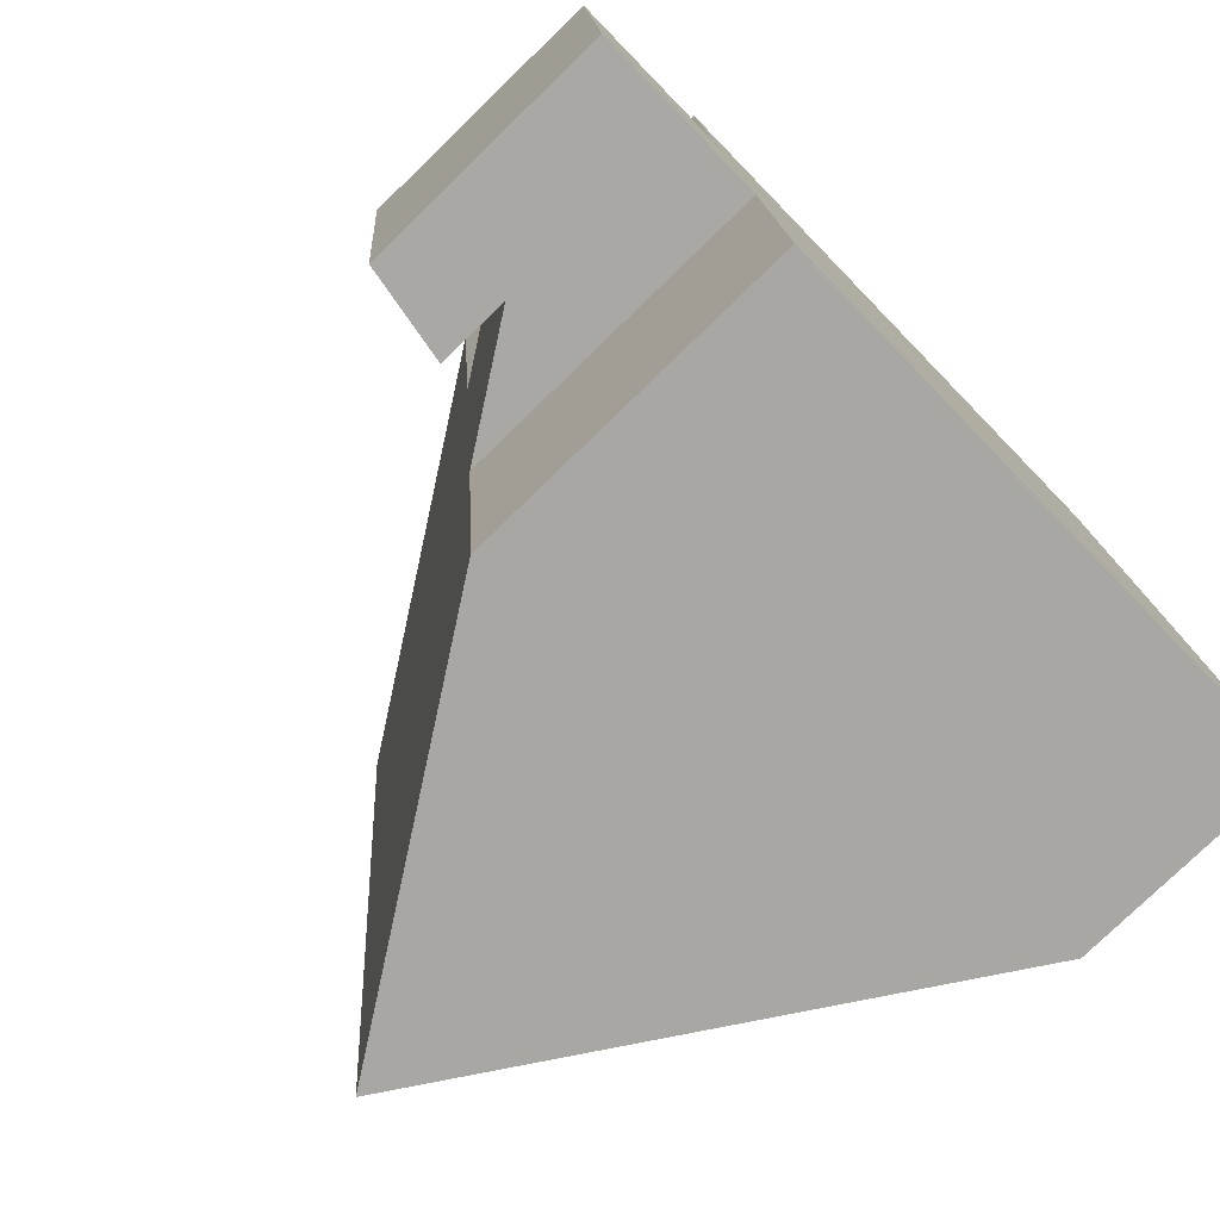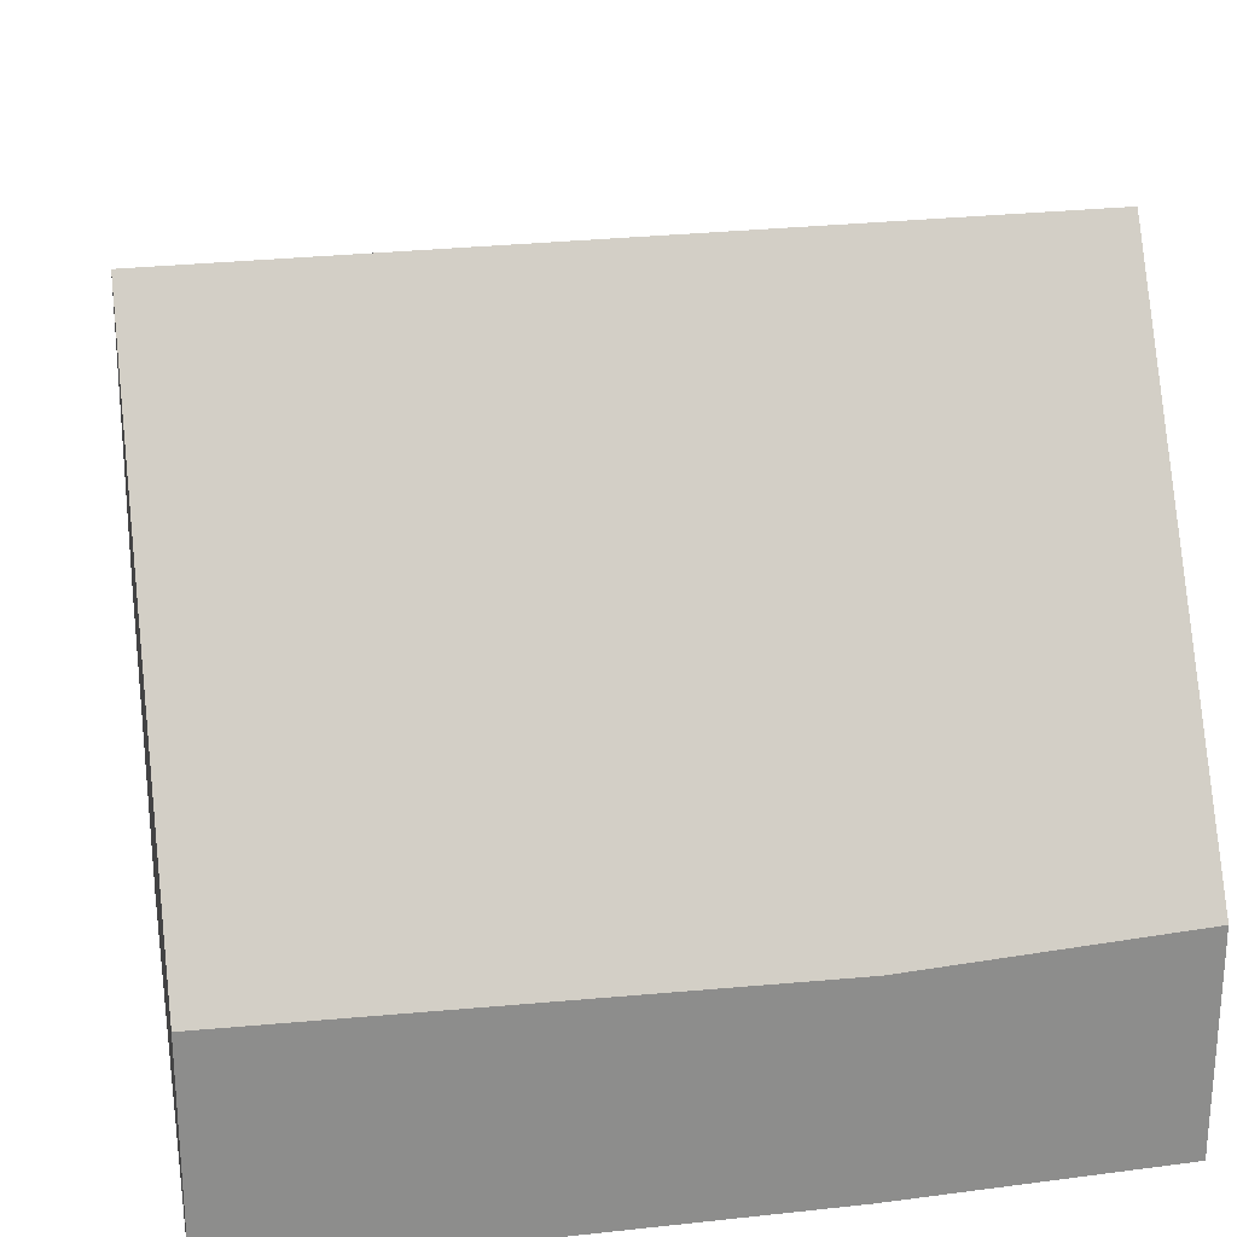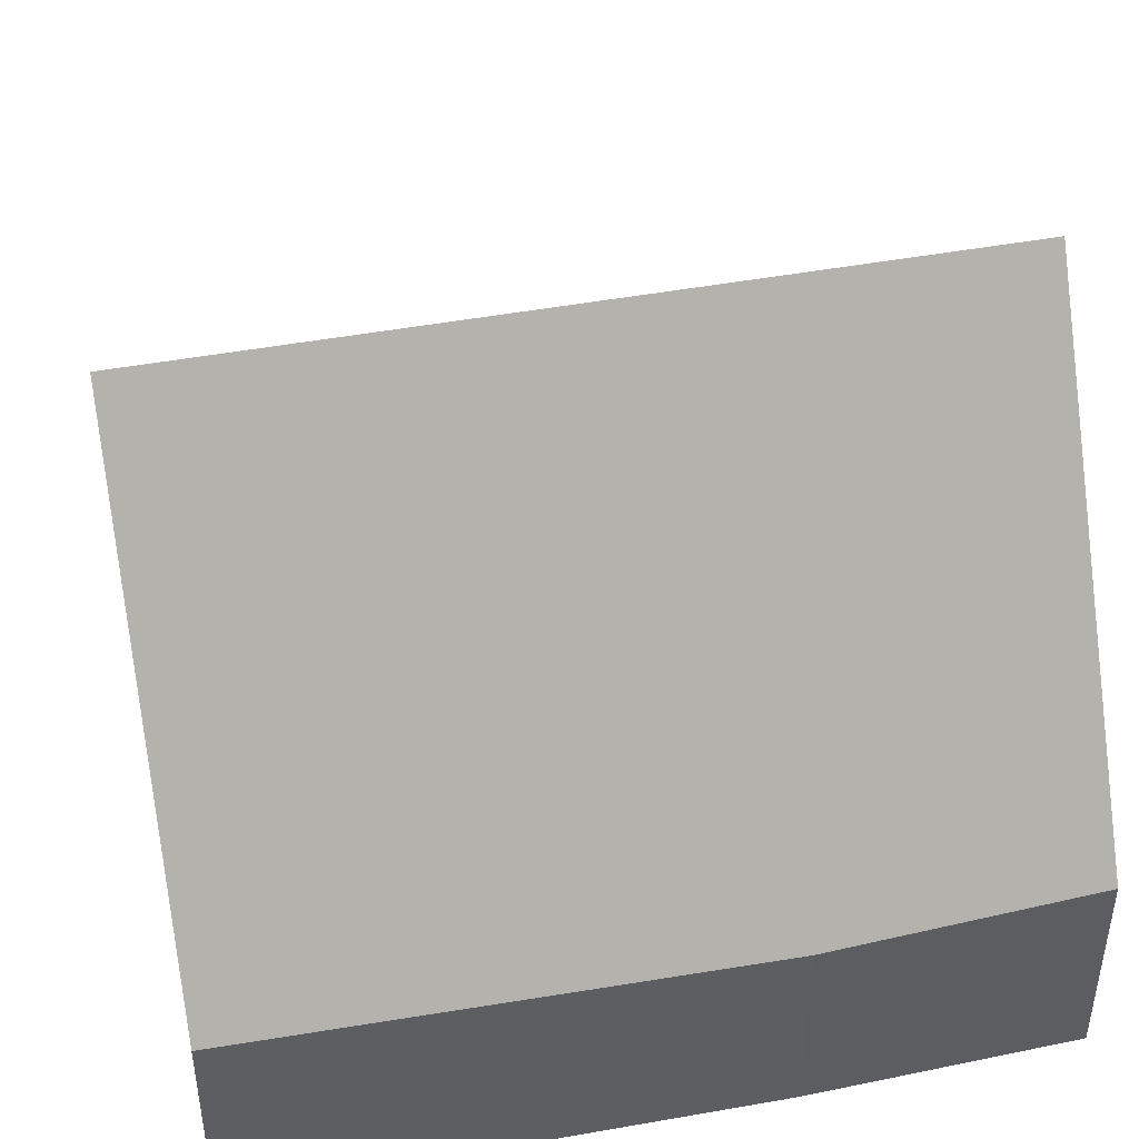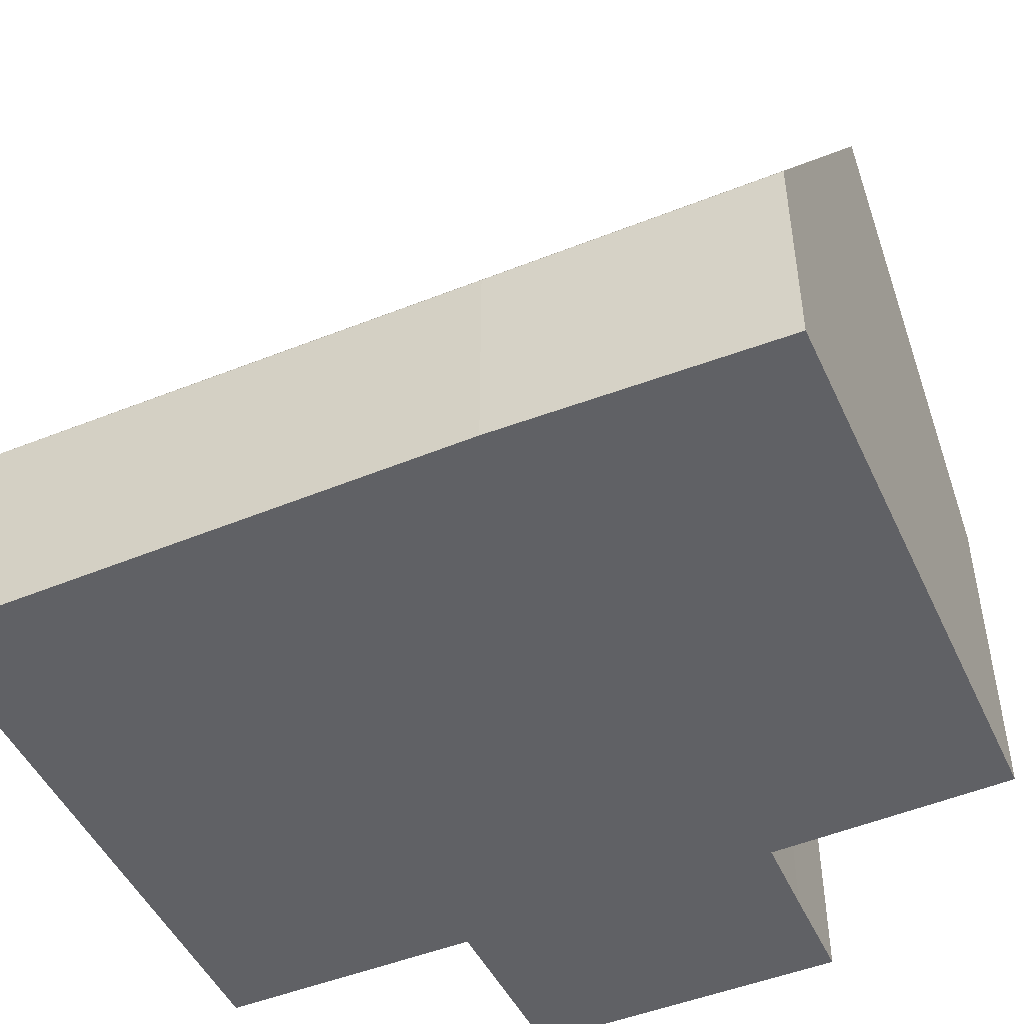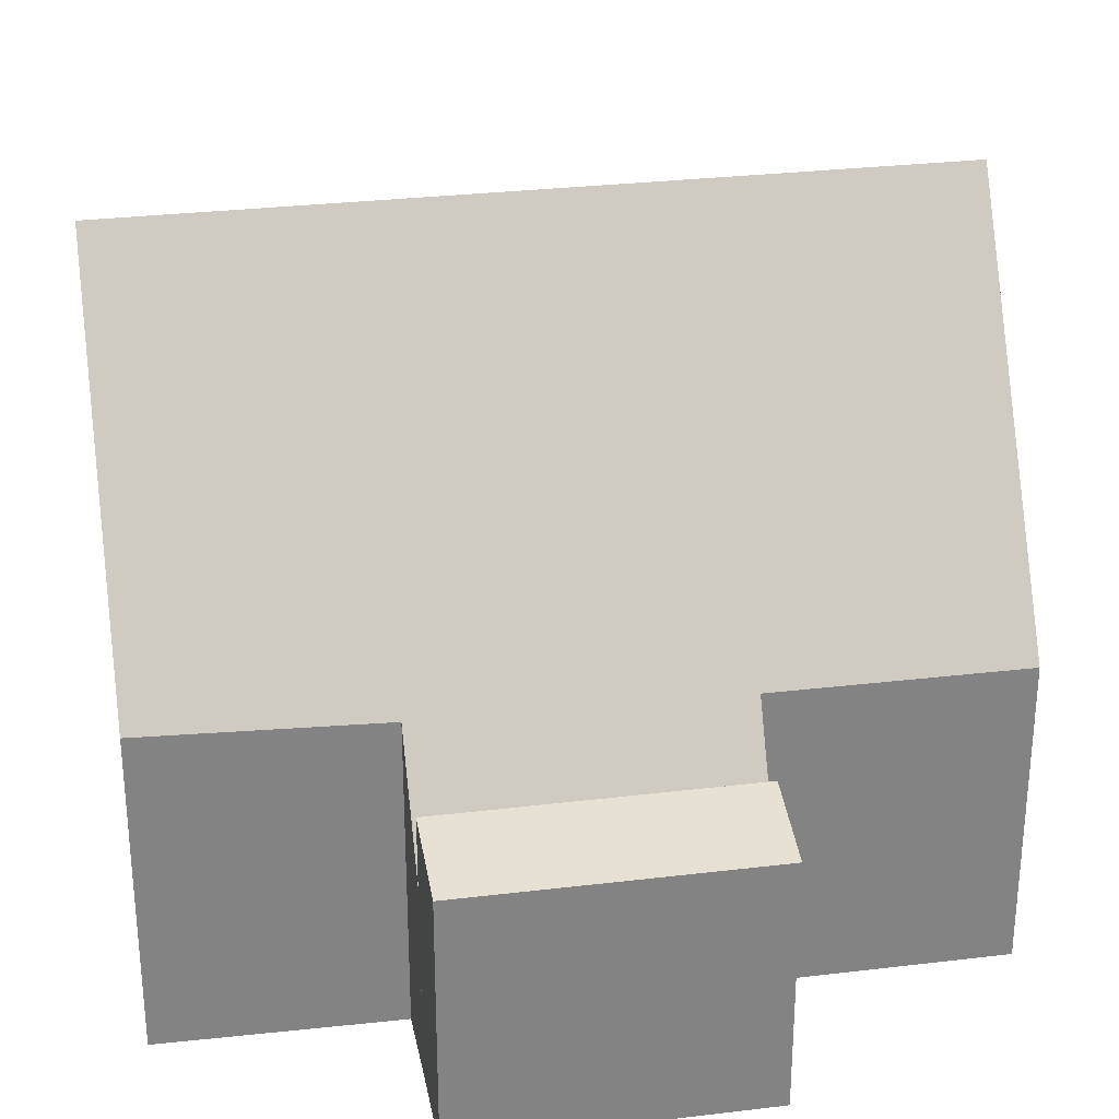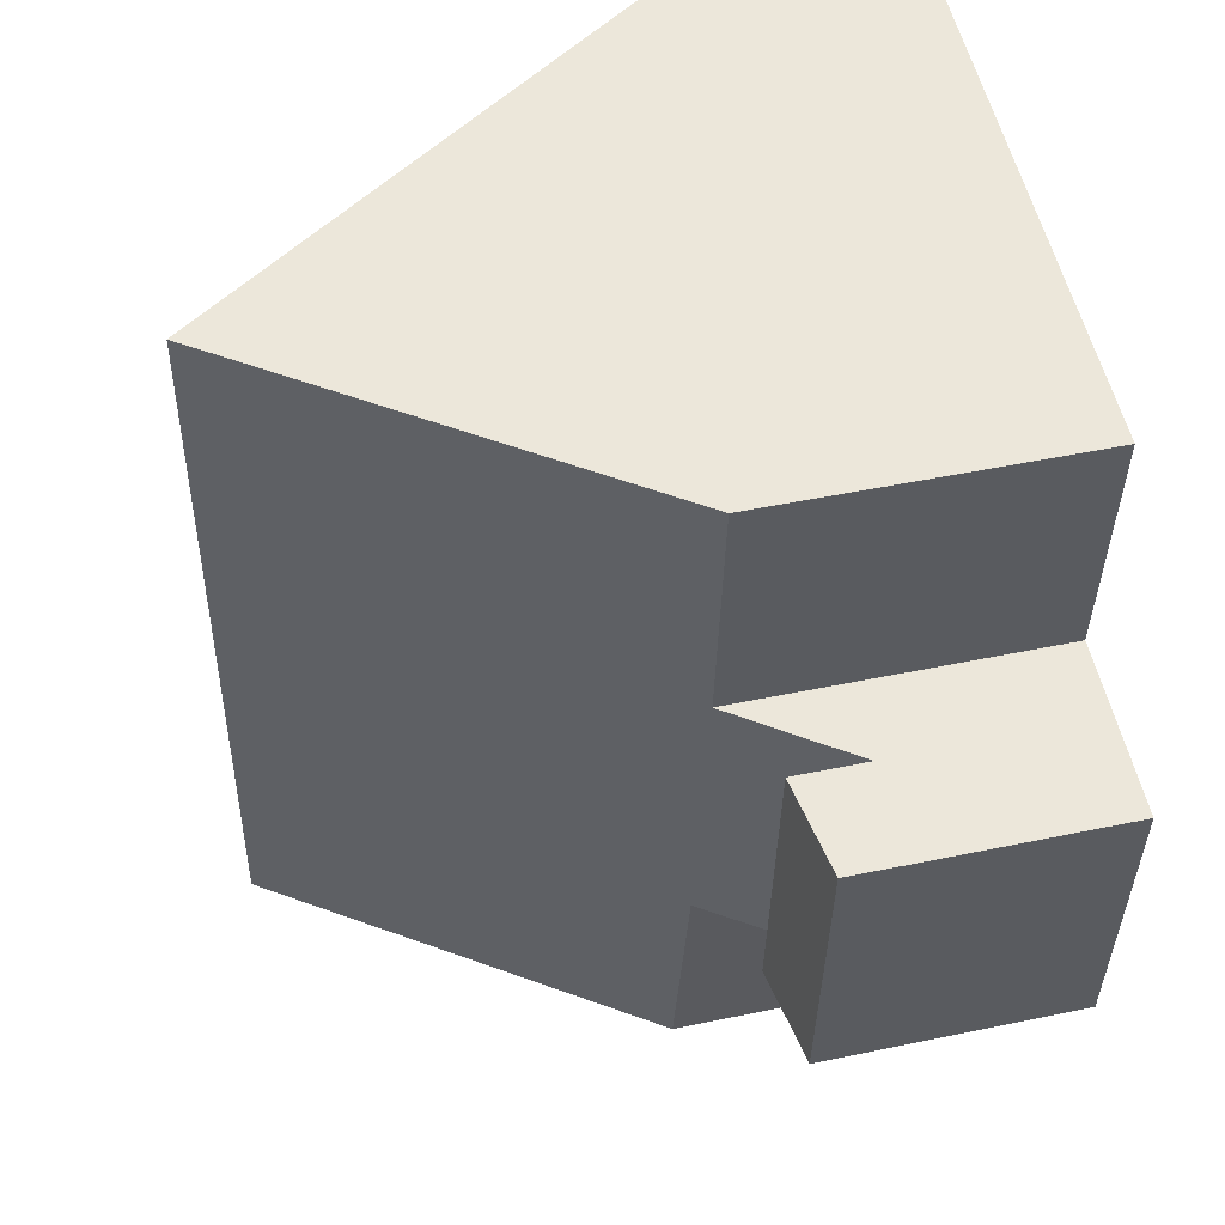
<metadata>
{"format":"obj","ext":"obj","renderer":"f3d","projection":"perspective","resolution":1024,"background":"white","views":[{"elev":-77.7,"azim":-45.9,"up":"+Z"},{"elev":25.8,"azim":74.8,"up":"+Y"},{"elev":45.1,"azim":73.2,"up":"+Y"},{"elev":-48.5,"azim":109.4,"up":"+Y"},{"elev":29.4,"azim":-104.7,"up":"+Y"},{"elev":49.3,"azim":-103.0,"up":"+Z"}]}
</metadata>
<code>
v  13.02 3.783 1.382
v  7.088 12.19 5.147
v  12.62 3.861 5.636
v  13.48 3.69 -3.673
v  13.53 3.719 -4.486
v  13.76 3.861 -8.514
v  13.25 4.627 -8.555
v  7.43 12.19 0.889
v  7.898 12.19 -4.943
v  8.22 12.19 -8.963
v  1.697 3.54 0.182
v  2.27 3.745 -5.251
v  2.134 3.54 -5.261
v  3.514 5.615 -5.167
v  3.023 5.54 0.325
v  3.009 5.539 0.498
v  2.661 5.53 4.756
v  3.527 5.619 -5.298
v  3.933 5.744 -9.311
v  12.62 -3.451e-16 5.636
v  13.02 -8.462e-17 1.382
v  13.48 2.249e-16 -3.673
v  13.76 5.213e-16 -8.514
v  13.53 2.747e-16 -4.486
v  13.25 5.238e-16 -8.555
v  8.22 5.488e-16 -8.963
v  3.933 5.701e-16 -9.311
v  3.514 3.164e-16 -5.167
v  2.134 3.221e-16 -5.261
v  2.27 3.215e-16 -5.251
v  3.527 3.244e-16 -5.298
v  1.697 -1.114e-17 0.182
v  3.023 -1.99e-17 0.325
v  2.661 -2.912e-16 4.756
v  3.009 -3.049e-17 0.498
v  7.088 -3.152e-16 5.147
v  0 4.534 2.776e-16
v  2.134 4.823 -5.261
v  0.436 4.535 -5.388
v  1.697 4.824 0.182
v  0.436 3.299e-16 -5.388
v  0 0 0
g defaultobject
f 1 2 3
f 2 1 4
f 2 4 5
f 2 5 6
f 2 6 7
f 2 7 8
f 8 7 9
f 9 7 10
f 11 12 13
f 12 11 14
f 14 11 9
f 9 11 15
f 9 15 8
f 8 15 16
f 8 16 17
f 8 17 2
f 18 10 19
f 10 18 9
f 9 18 14
f 20 1 3
f 1 20 21
f 1 21 4
f 4 21 22
f 22 5 4
f 5 22 6
f 6 22 23
f 23 22 24
f 7 19 10
f 19 7 6
f 19 6 23
f 19 23 25
f 19 25 26
f 19 26 27
f 28 12 14
f 12 28 13
f 13 28 29
f 29 28 30
f 27 18 19
f 18 27 14
f 14 27 28
f 28 27 31
f 29 11 13
f 11 29 32
f 33 16 15
f 16 33 17
f 17 33 34
f 34 33 35
f 11 33 15
f 33 11 32
f 17 3 2
f 3 17 20
f 20 17 36
f 36 17 34
f 29 33 32
f 35 36 34
f 36 35 33
f 36 33 29
f 36 29 30
f 36 30 28
f 36 28 31
f 36 31 27
f 36 27 20
f 20 27 26
f 20 26 25
f 20 25 21
f 21 25 22
f 22 25 24
f 24 25 23
f 37 38 39
f 38 37 40
f 32 38 40
f 38 32 29
f 29 39 38
f 39 29 41
f 41 37 39
f 37 41 42
f 37 32 40
f 32 37 42
f 42 29 32
f 29 42 41

</code>
